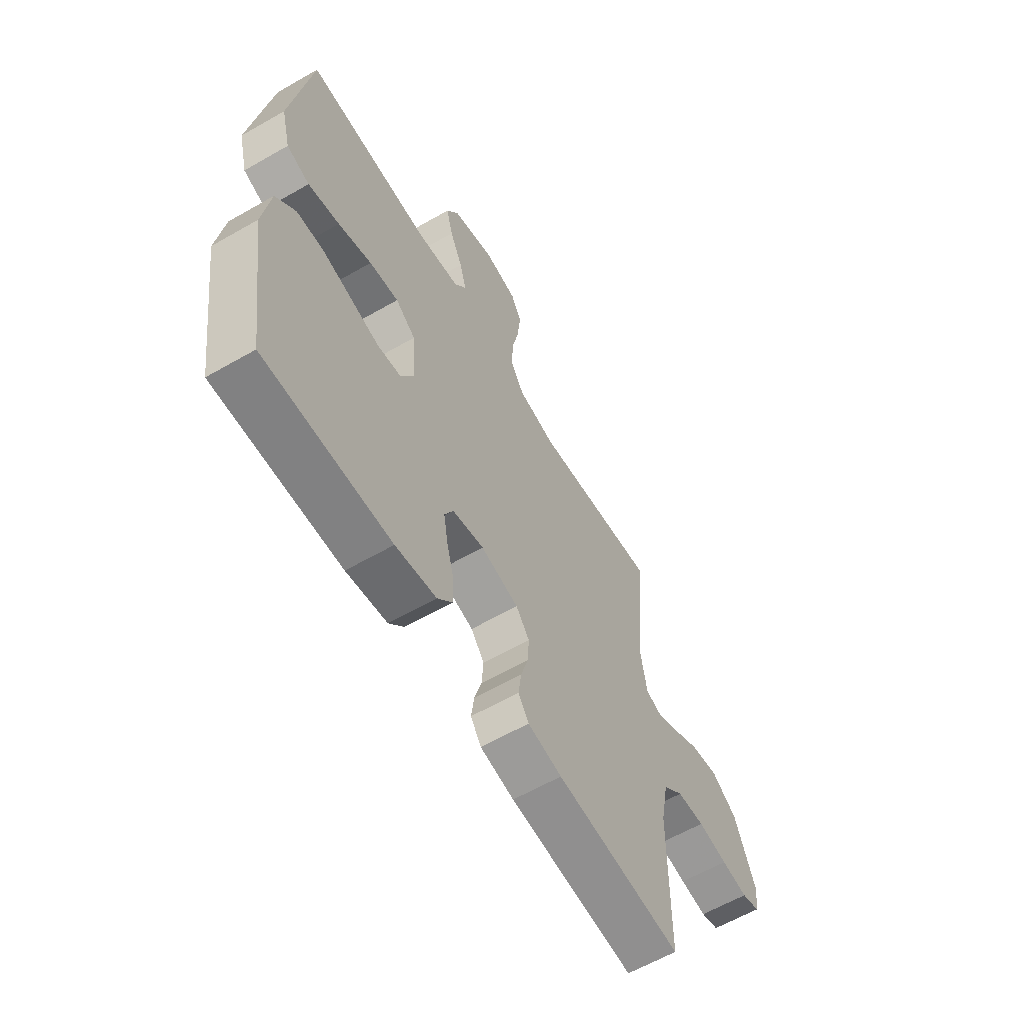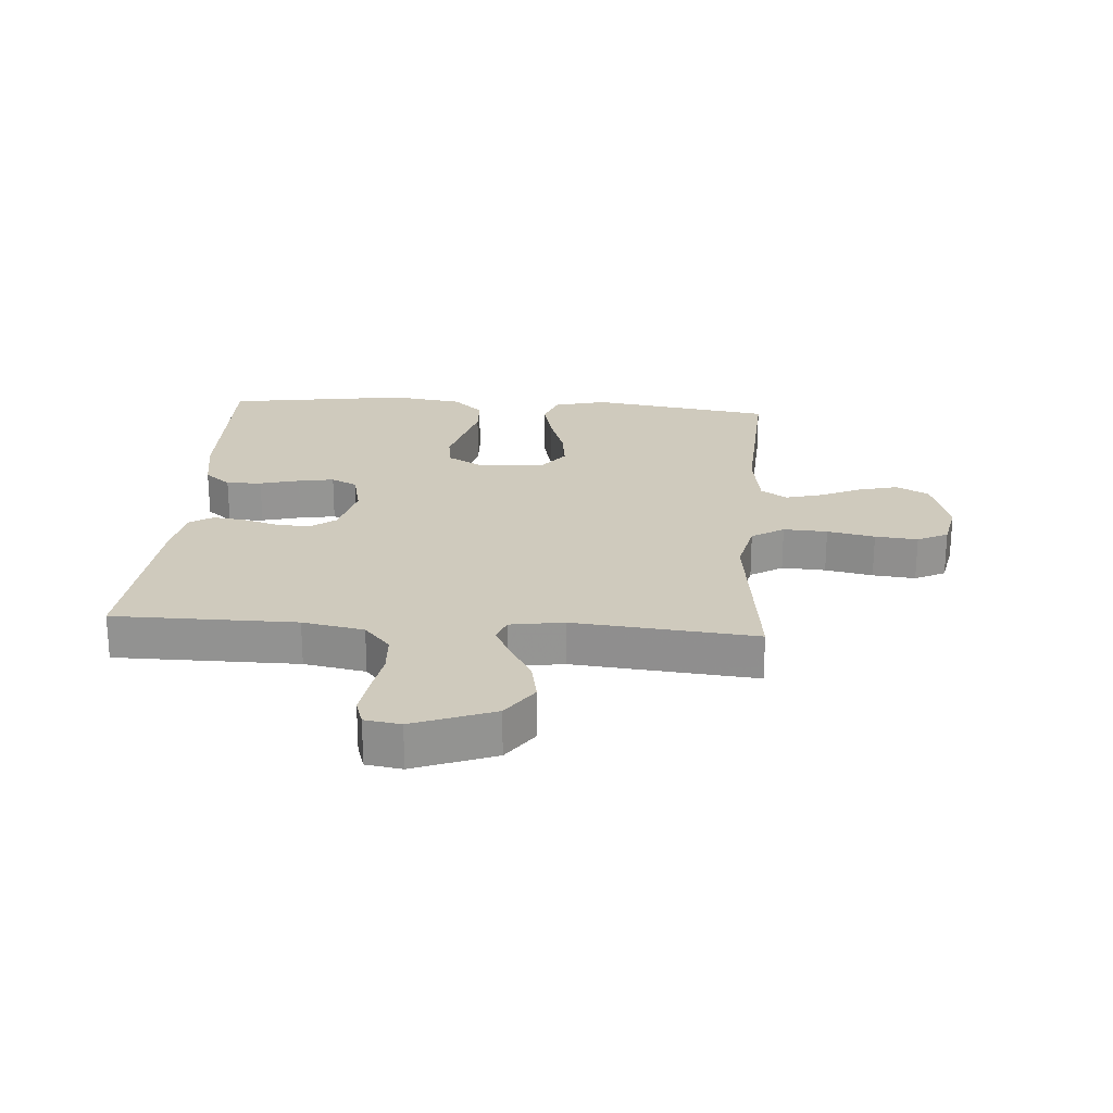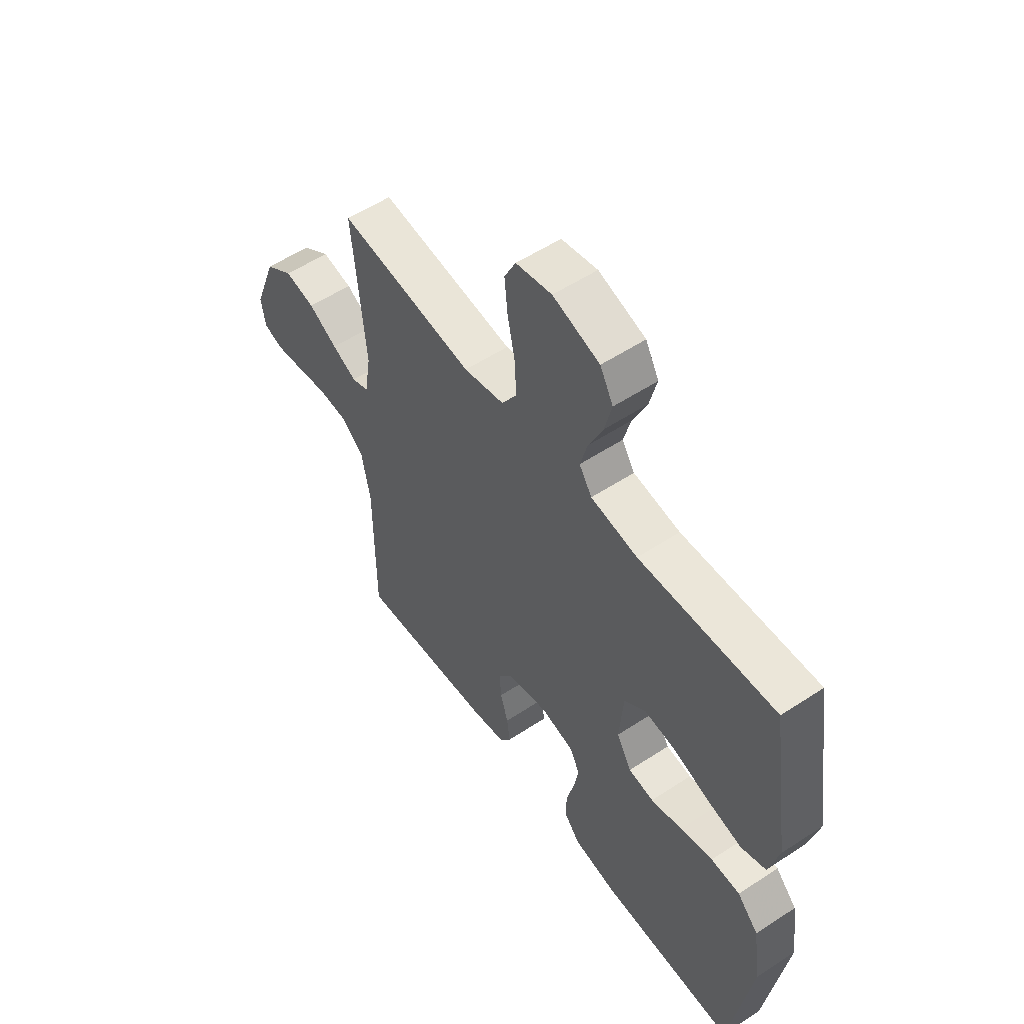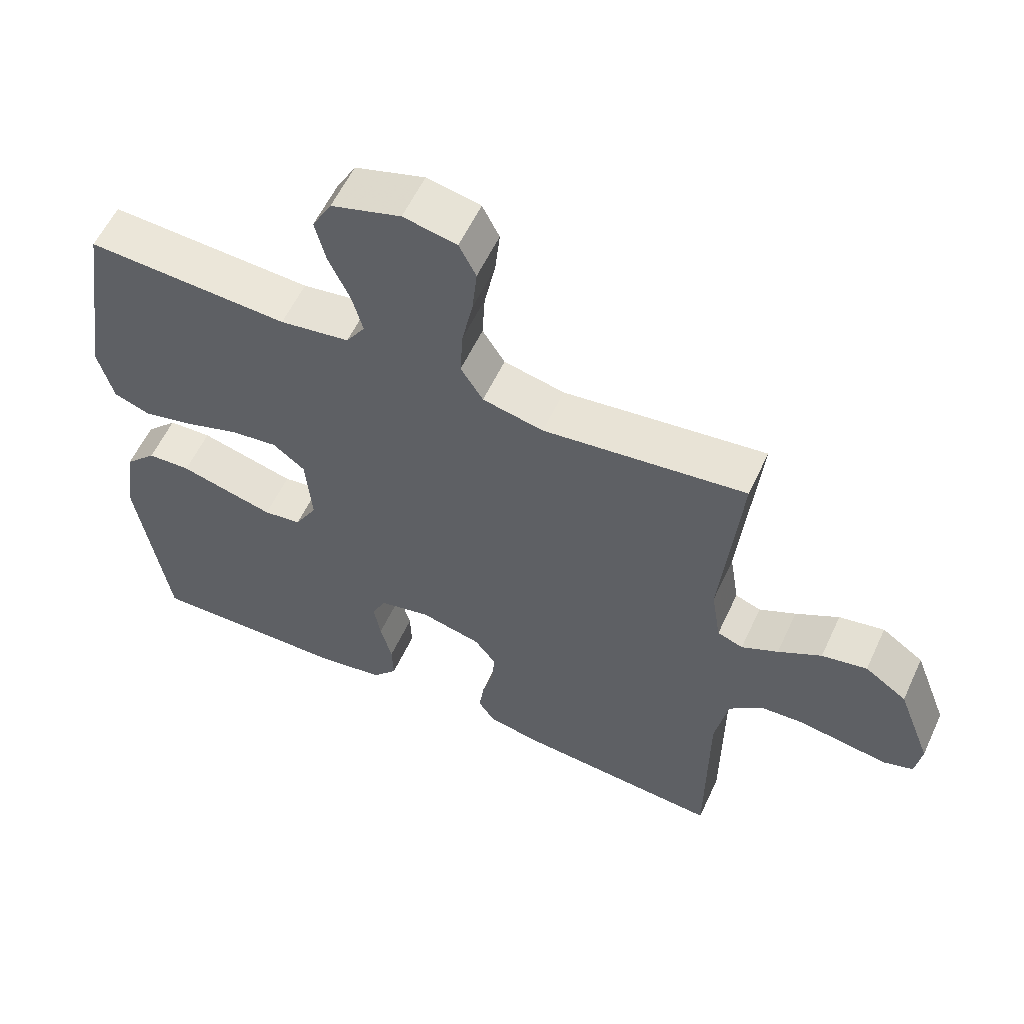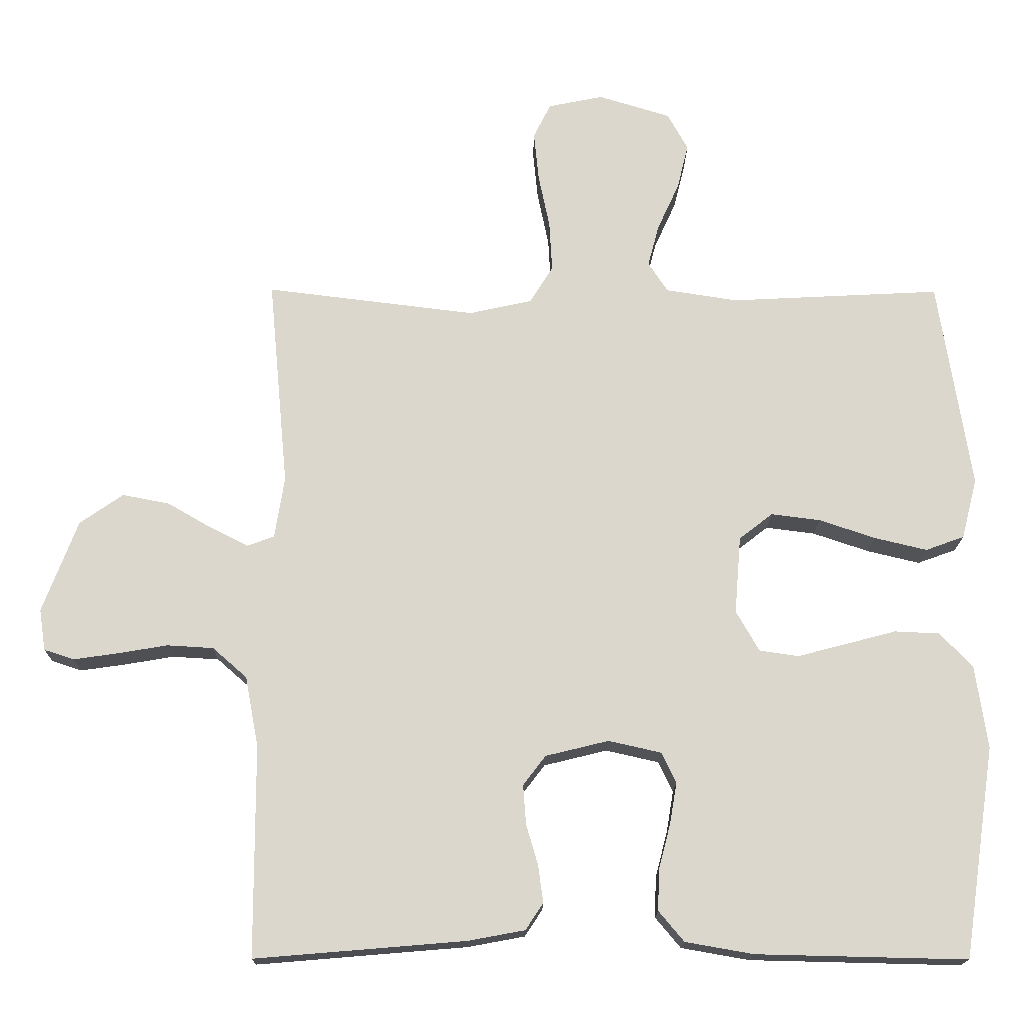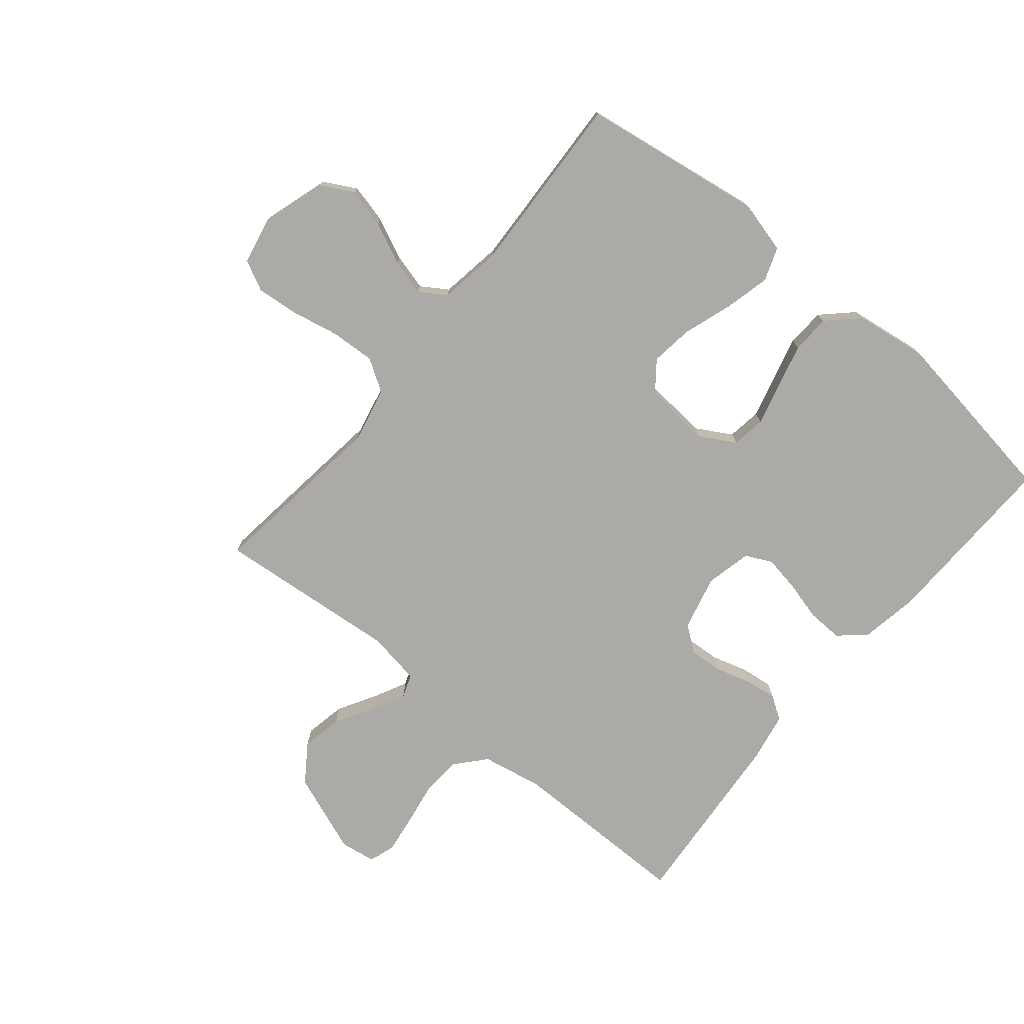
<metadata>
{"format":"obj","ext":"obj","renderer":"f3d","projection":"perspective","resolution":1024,"background":"white","views":[{"elev":-61.6,"azim":120.3,"up":"+Z"},{"elev":23.1,"azim":-85.8,"up":"+Y"},{"elev":55.2,"azim":55.3,"up":"+Z"},{"elev":57.9,"azim":-155.2,"up":"+Z"},{"elev":-16.9,"azim":-0.5,"up":"+Z"},{"elev":-75.9,"azim":50.3,"up":"+Y"}]}
</metadata>
<code>
v -0.5 0.07 0.5
v -0.2 0.07 0.463
v -0.11 0.07 0.483
v -0.077 0.07 0.536
v -0.081 0.07 0.608
v -0.097 0.07 0.686
v -0.104 0.07 0.756
v -0.079 0.07 0.806
v 0 0.07 0.822
v 0.103 0.07 0.79
v 0.132 0.07 0.737
v 0.116 0.07 0.672
v 0.085 0.07 0.604
v 0.069 0.07 0.544
v 0.097 0.07 0.501
v 0.2 0.07 0.485
v 0.5 0.07 0.5
v 0.546 0.07 0.2
v 0.524 0.07 0.114
v 0.469 0.07 0.094
v 0.394 0.07 0.112
v 0.314 0.07 0.139
v 0.244 0.07 0.148
v 0.196 0.07 0.111
v 0.187 0.07 0
v 0.22 0.07 -0.058
v 0.276 0.07 -0.066
v 0.345 0.07 -0.048
v 0.417 0.07 -0.029
v 0.481 0.07 -0.032
v 0.528 0.07 -0.081
v 0.545 0.07 -0.2
v 0.5 0.07 -0.5
v 0.2 0.07 -0.493
v 0.103 0.07 -0.476
v 0.067 0.07 -0.433
v 0.069 0.07 -0.375
v 0.086 0.07 -0.31
v 0.096 0.07 -0.251
v 0.075 0.07 -0.208
v 0 0.07 -0.191
v -0.09 0.07 -0.213
v -0.122 0.07 -0.255
v -0.118 0.07 -0.311
v -0.101 0.07 -0.369
v -0.094 0.07 -0.422
v -0.119 0.07 -0.46
v -0.2 0.07 -0.475
v -0.5 0.07 -0.5
v -0.501 0.07 -0.2
v -0.52 0.07 -0.099
v -0.569 0.07 -0.056
v -0.635 0.07 -0.052
v -0.706 0.07 -0.064
v -0.769 0.07 -0.073
v -0.812 0.07 -0.059
v -0.821 0.07 0
v -0.771 0.07 0.132
v -0.709 0.07 0.175
v -0.642 0.07 0.162
v -0.578 0.07 0.125
v -0.524 0.07 0.098
v -0.486 0.07 0.112
v -0.472 0.07 0.2
v -0.5 0 0.5
v -0.2 0 0.463
v -0.11 0 0.483
v -0.077 0 0.536
v -0.081 0 0.608
v -0.097 0 0.686
v -0.104 0 0.756
v -0.079 0 0.806
v 0 0 0.822
v 0.103 0 0.79
v 0.132 0 0.737
v 0.116 0 0.672
v 0.085 0 0.604
v 0.069 0 0.544
v 0.097 0 0.501
v 0.2 0 0.485
v 0.5 0 0.5
v 0.546 0 0.2
v 0.524 0 0.114
v 0.469 0 0.094
v 0.394 0 0.112
v 0.314 0 0.139
v 0.244 0 0.148
v 0.196 0 0.111
v 0.187 0 0
v 0.22 0 -0.058
v 0.276 0 -0.066
v 0.345 0 -0.048
v 0.417 0 -0.029
v 0.481 0 -0.032
v 0.528 0 -0.081
v 0.545 0 -0.2
v 0.5 0 -0.5
v 0.2 0 -0.493
v 0.103 0 -0.476
v 0.067 0 -0.433
v 0.069 0 -0.375
v 0.086 0 -0.31
v 0.096 0 -0.251
v 0.075 0 -0.208
v 0 0 -0.191
v -0.09 0 -0.213
v -0.122 0 -0.255
v -0.118 0 -0.311
v -0.101 0 -0.369
v -0.094 0 -0.422
v -0.119 0 -0.46
v -0.2 0 -0.475
v -0.5 0 -0.5
v -0.501 0 -0.2
v -0.52 0 -0.099
v -0.569 0 -0.056
v -0.635 0 -0.052
v -0.706 0 -0.064
v -0.769 0 -0.073
v -0.812 0 -0.059
v -0.821 0 0
v -0.771 0 0.132
v -0.709 0 0.175
v -0.642 0 0.162
v -0.578 0 0.125
v -0.524 0 0.098
v -0.486 0 0.112
v -0.472 0 0.2
f 58 59 60 61
f 58 61 62
f 57 58 62
f 56 57 62
f 53 54 55 56
f 53 56 62 63
f 47 48 49 50
f 47 50 51
f 44 45 46 47
f 43 44 47 51
f 42 43 51 52
f 35 36 37 38
f 35 38 39
f 34 35 39
f 33 34 39
f 32 33 39 40
f 28 29 30 31
f 27 28 31 32
f 26 27 32 40
f 19 20 21 22
f 19 22 23
f 16 17 18 19
f 15 16 19 23
f 14 15 23 24
f 10 11 12 13
f 10 13 14
f 9 10 14
f 8 9 14
f 5 6 7 8
f 4 5 8 14
f 3 4 14 24
f 64 1 2
f 63 64 2 3
f 52 53 63 3
f 41 42 52 3
f 25 26 40 41
f 3 24 25 41
f 125 124 123 122
f 126 125 122
f 126 122 121
f 126 121 120
f 120 119 118 117
f 127 126 120 117
f 114 113 112 111
f 115 114 111
f 111 110 109 108
f 115 111 108 107
f 116 115 107 106
f 102 101 100 99
f 103 102 99
f 103 99 98
f 103 98 97
f 104 103 97 96
f 95 94 93 92
f 96 95 92 91
f 104 96 91 90
f 86 85 84 83
f 87 86 83
f 83 82 81 80
f 87 83 80 79
f 88 87 79 78
f 77 76 75 74
f 78 77 74
f 78 74 73
f 78 73 72
f 72 71 70 69
f 78 72 69 68
f 88 78 68 67
f 66 65 128
f 67 66 128 127
f 67 127 117 116
f 67 116 106 105
f 105 104 90 89
f 105 89 88 67
f 1 65 66 2
f 2 66 67 3
f 3 67 68 4
f 4 68 69 5
f 5 69 70 6
f 6 70 71 7
f 7 71 72 8
f 8 72 73 9
f 9 73 74 10
f 10 74 75 11
f 11 75 76 12
f 12 76 77 13
f 13 77 78 14
f 14 78 79 15
f 15 79 80 16
f 16 80 81 17
f 17 81 82 18
f 18 82 83 19
f 19 83 84 20
f 20 84 85 21
f 21 85 86 22
f 22 86 87 23
f 23 87 88 24
f 24 88 89 25
f 25 89 90 26
f 26 90 91 27
f 27 91 92 28
f 28 92 93 29
f 29 93 94 30
f 30 94 95 31
f 31 95 96 32
f 32 96 97 33
f 33 97 98 34
f 34 98 99 35
f 35 99 100 36
f 36 100 101 37
f 37 101 102 38
f 38 102 103 39
f 39 103 104 40
f 40 104 105 41
f 41 105 106 42
f 42 106 107 43
f 43 107 108 44
f 44 108 109 45
f 45 109 110 46
f 46 110 111 47
f 47 111 112 48
f 48 112 113 49
f 49 113 114 50
f 50 114 115 51
f 51 115 116 52
f 52 116 117 53
f 53 117 118 54
f 54 118 119 55
f 55 119 120 56
f 56 120 121 57
f 57 121 122 58
f 58 122 123 59
f 59 123 124 60
f 60 124 125 61
f 61 125 126 62
f 62 126 127 63
f 63 127 128 64
f 64 128 65 1

</code>
